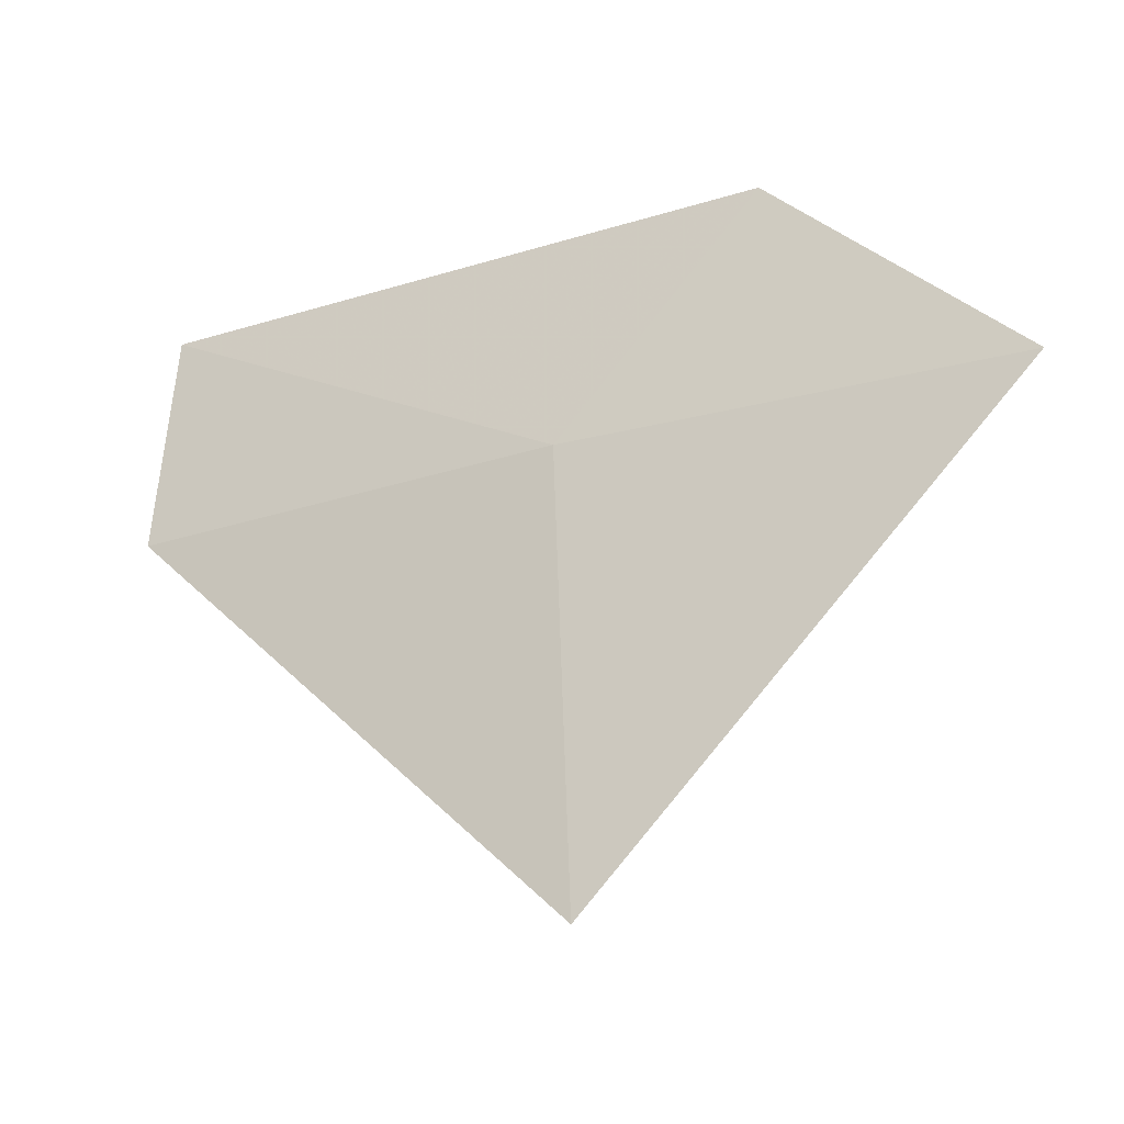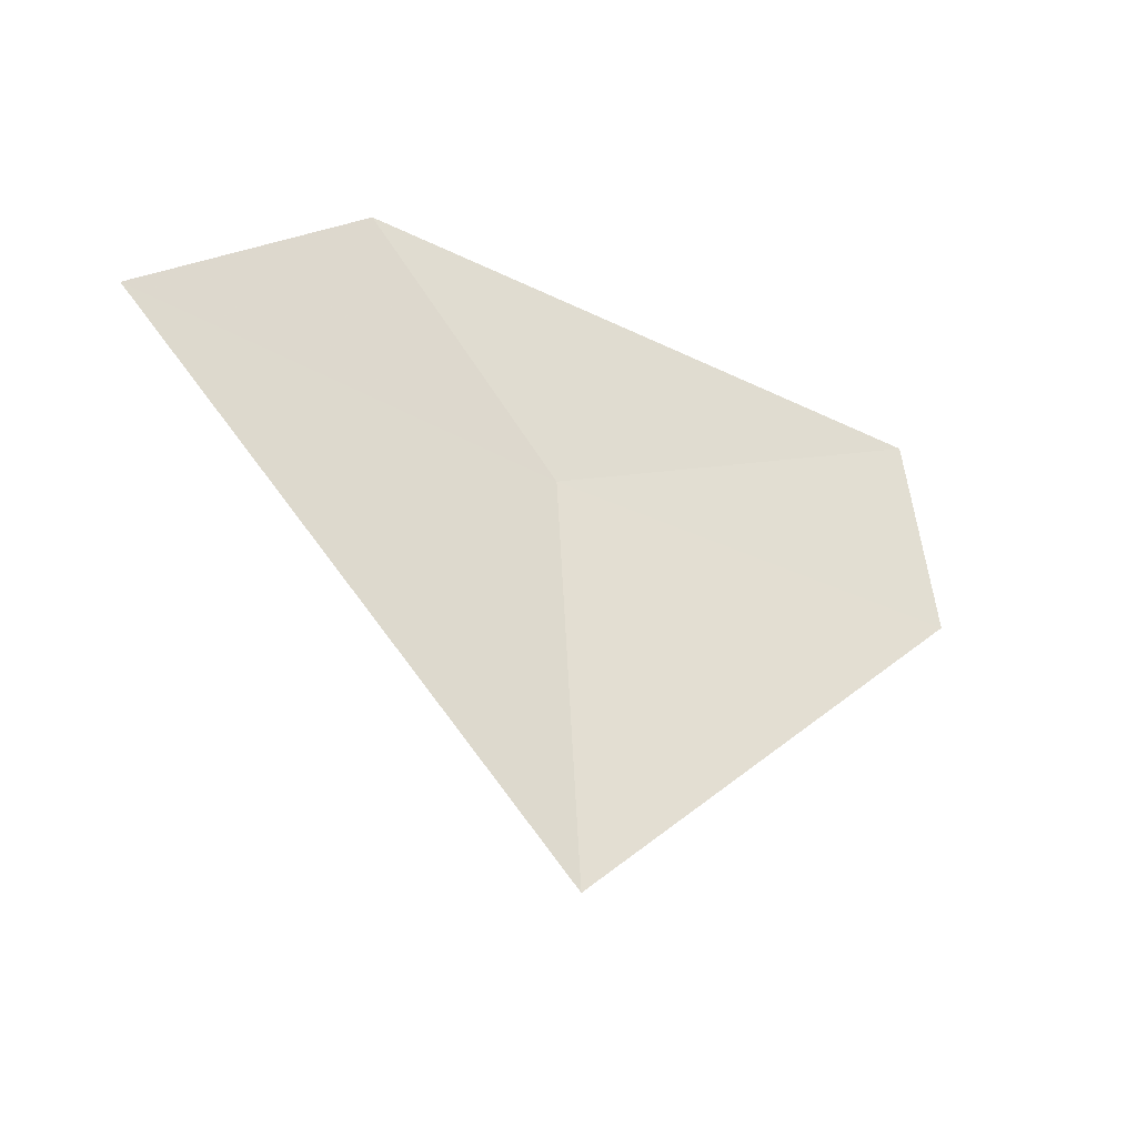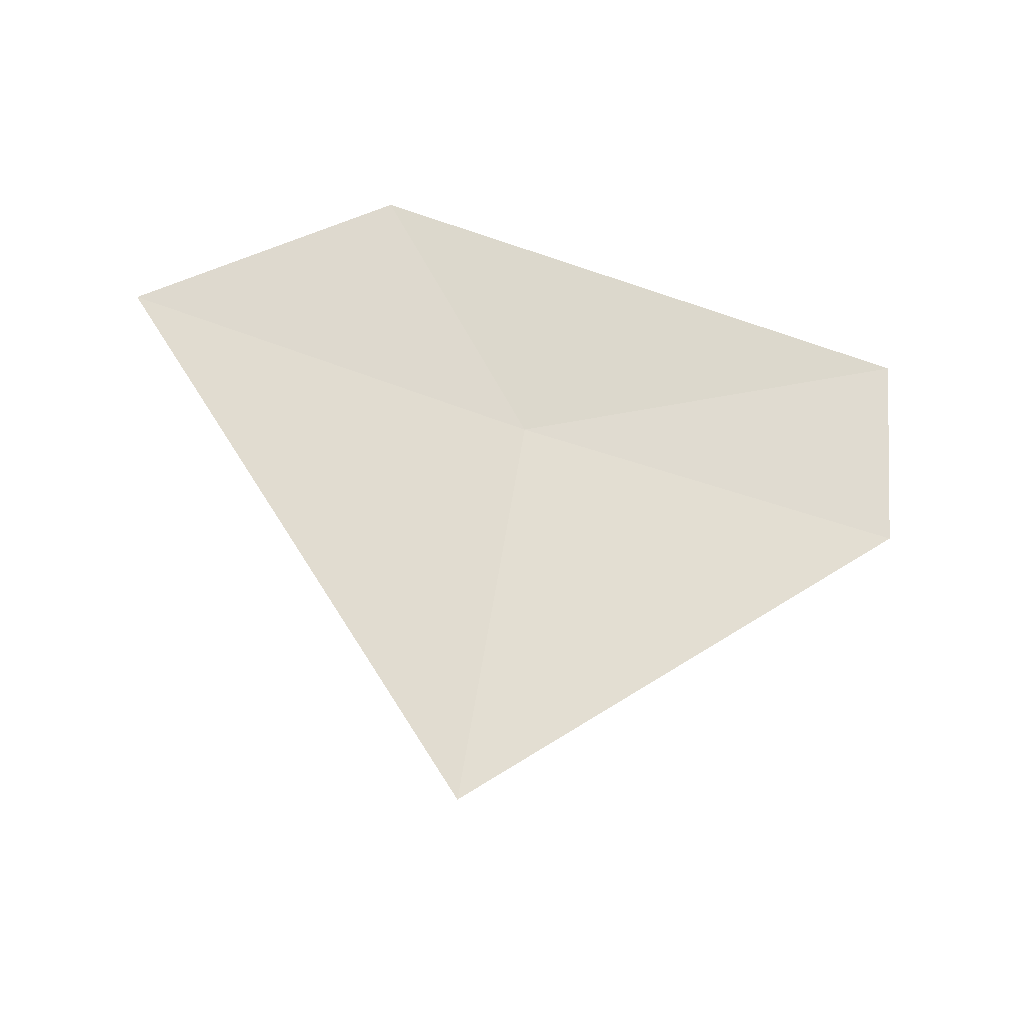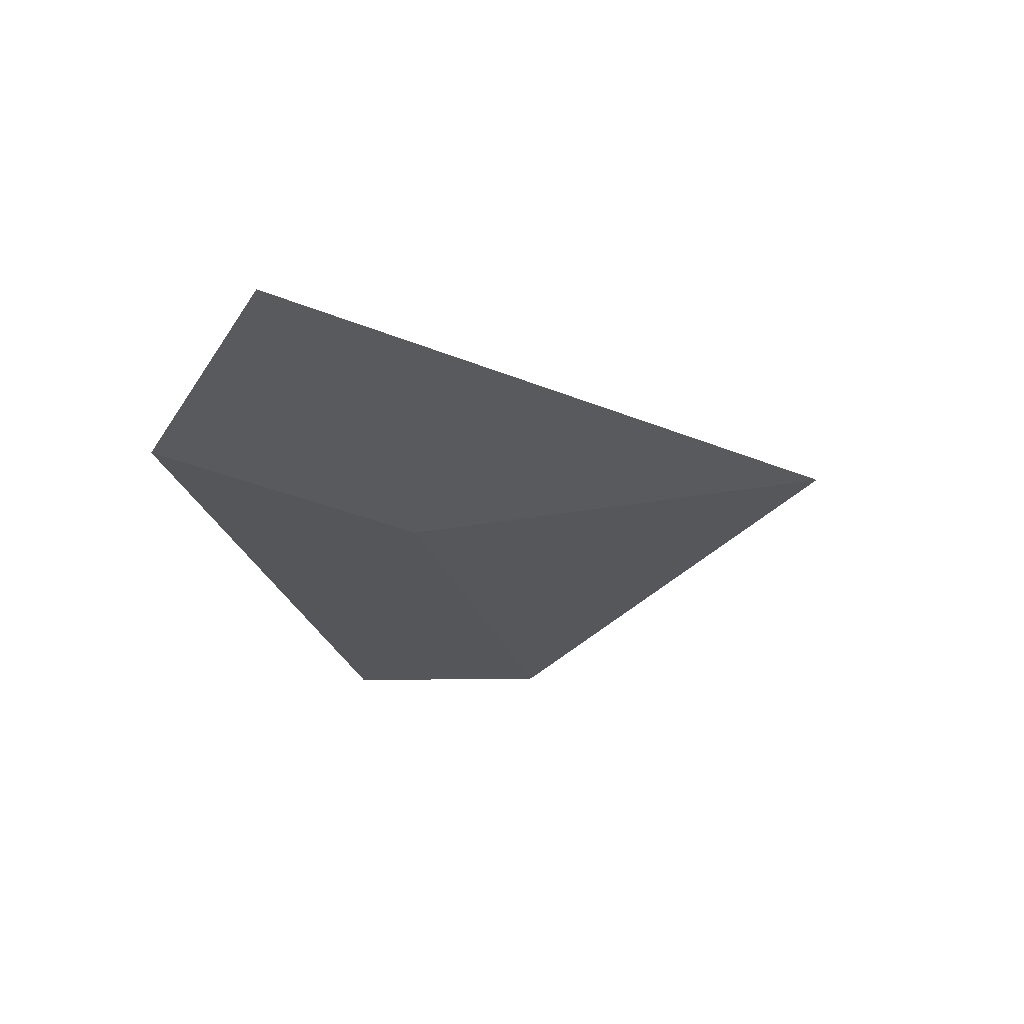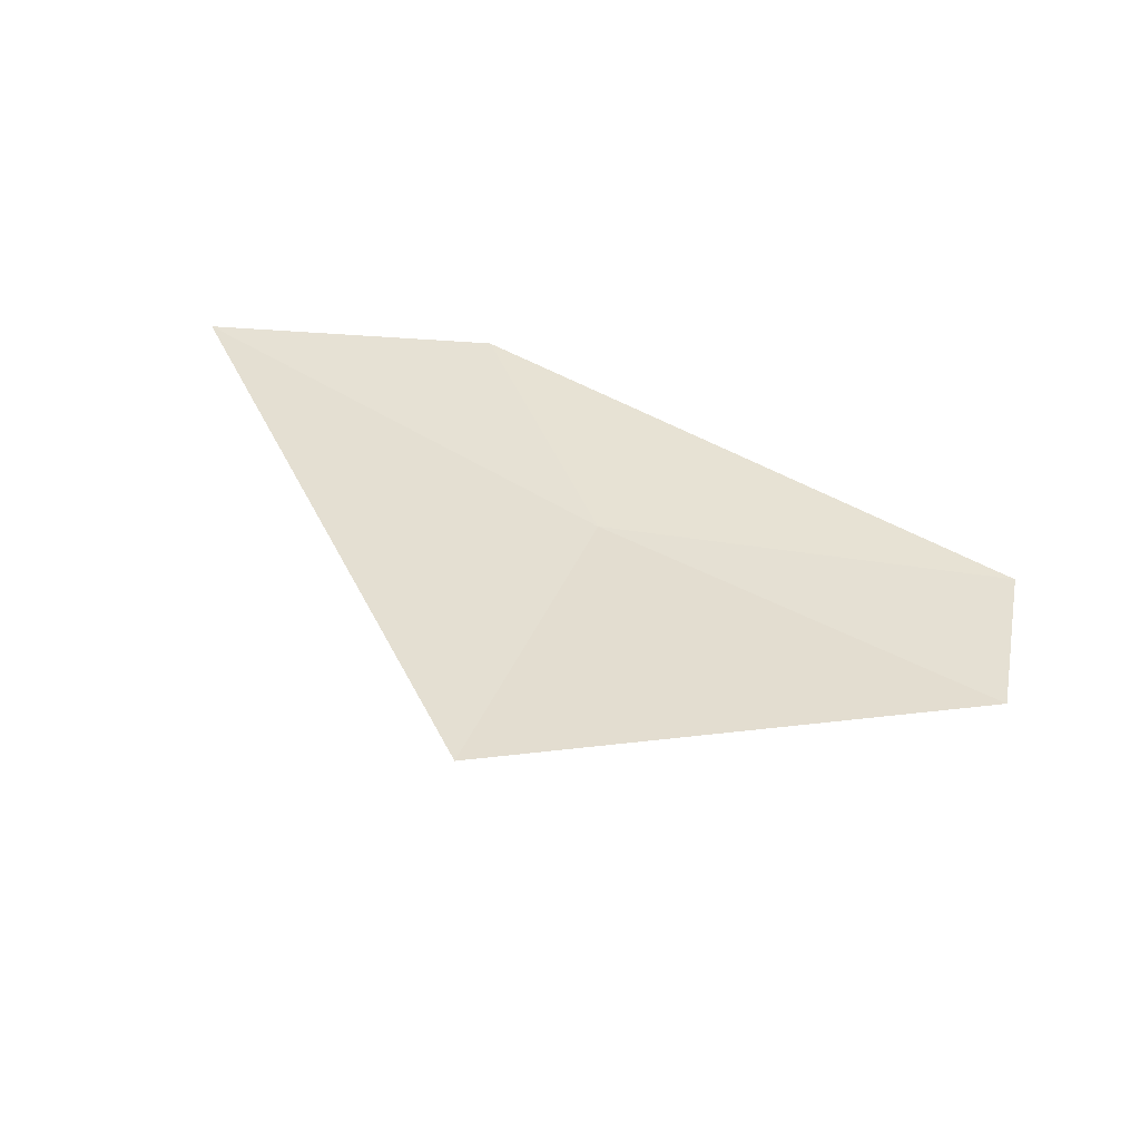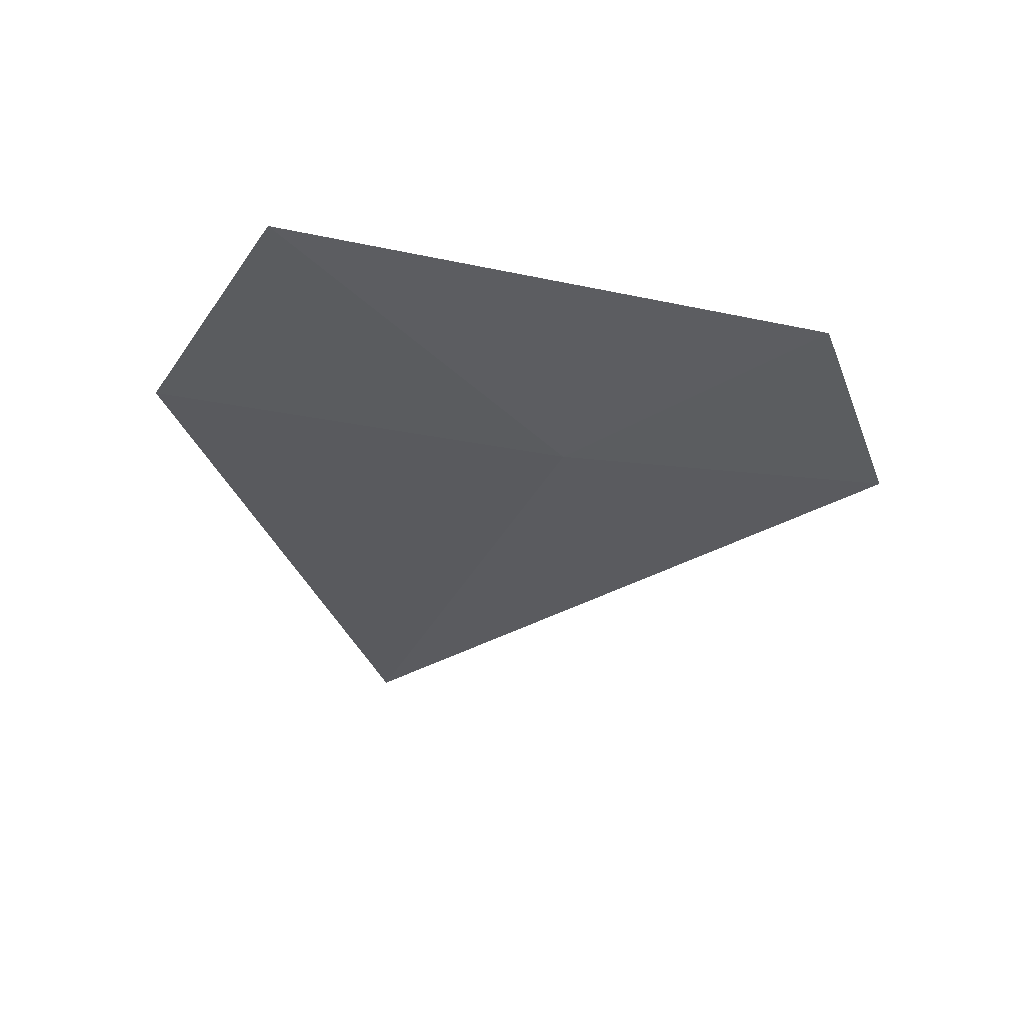
<metadata>
{"format":"obj","ext":"obj","renderer":"f3d","projection":"perspective","resolution":1024,"background":"white","views":[{"elev":-26.4,"azim":43.1,"up":"+Z"},{"elev":-36.0,"azim":164.3,"up":"+Z"},{"elev":65.9,"azim":-169.4,"up":"+Y"},{"elev":-9.9,"azim":107.7,"up":"+Y"},{"elev":34.1,"azim":-161.7,"up":"+Y"},{"elev":-47.0,"azim":-26.0,"up":"+Y"}]}
</metadata>
<code>
v -23.54 -15.88 9.047
v -22.19 -15.36 9.047
v -22.9 -15.67 9.759
v -24.84 -16.27 9.759
v -24.92 -16.28 9.047
v -23.57 -15.76 7.63
f 1 3 2
f 1 5 4
f 1 4 3
f 1 6 5
f 1 2 6

</code>
